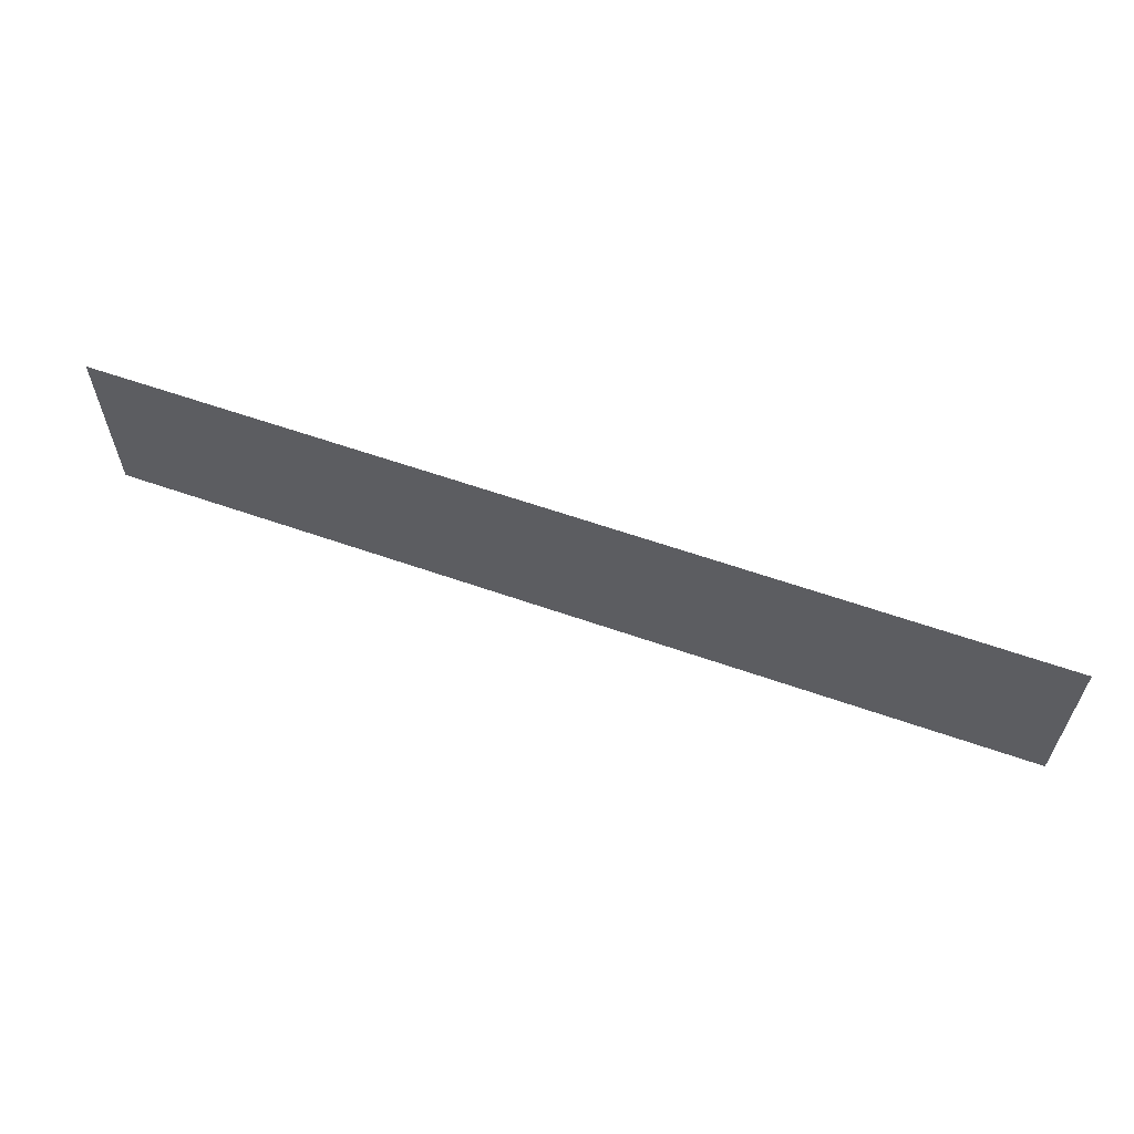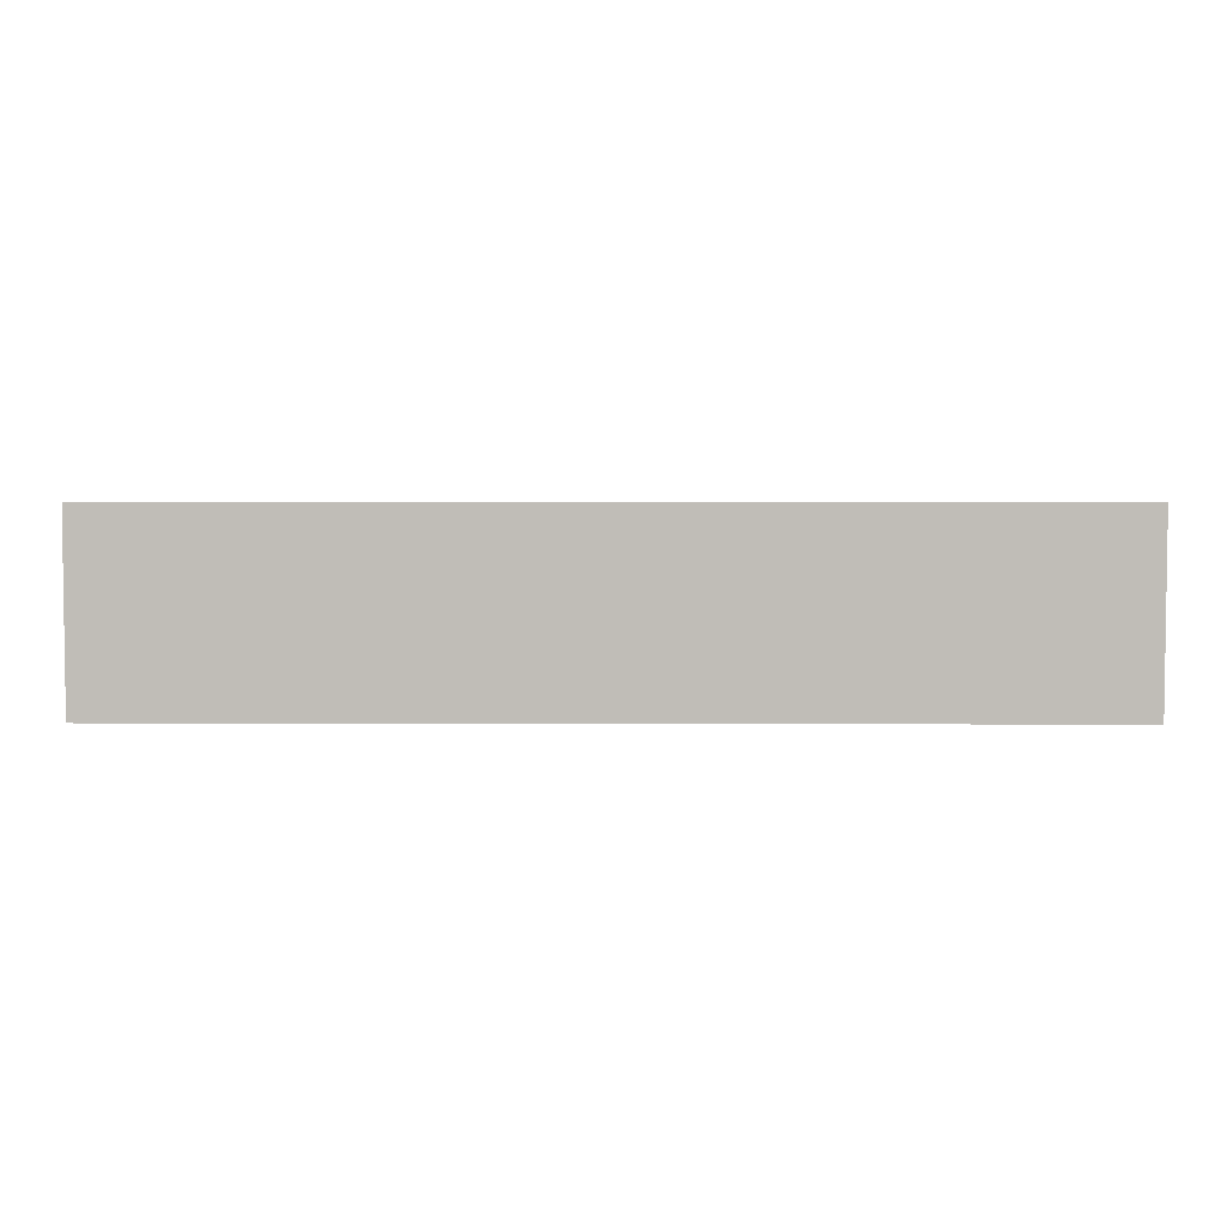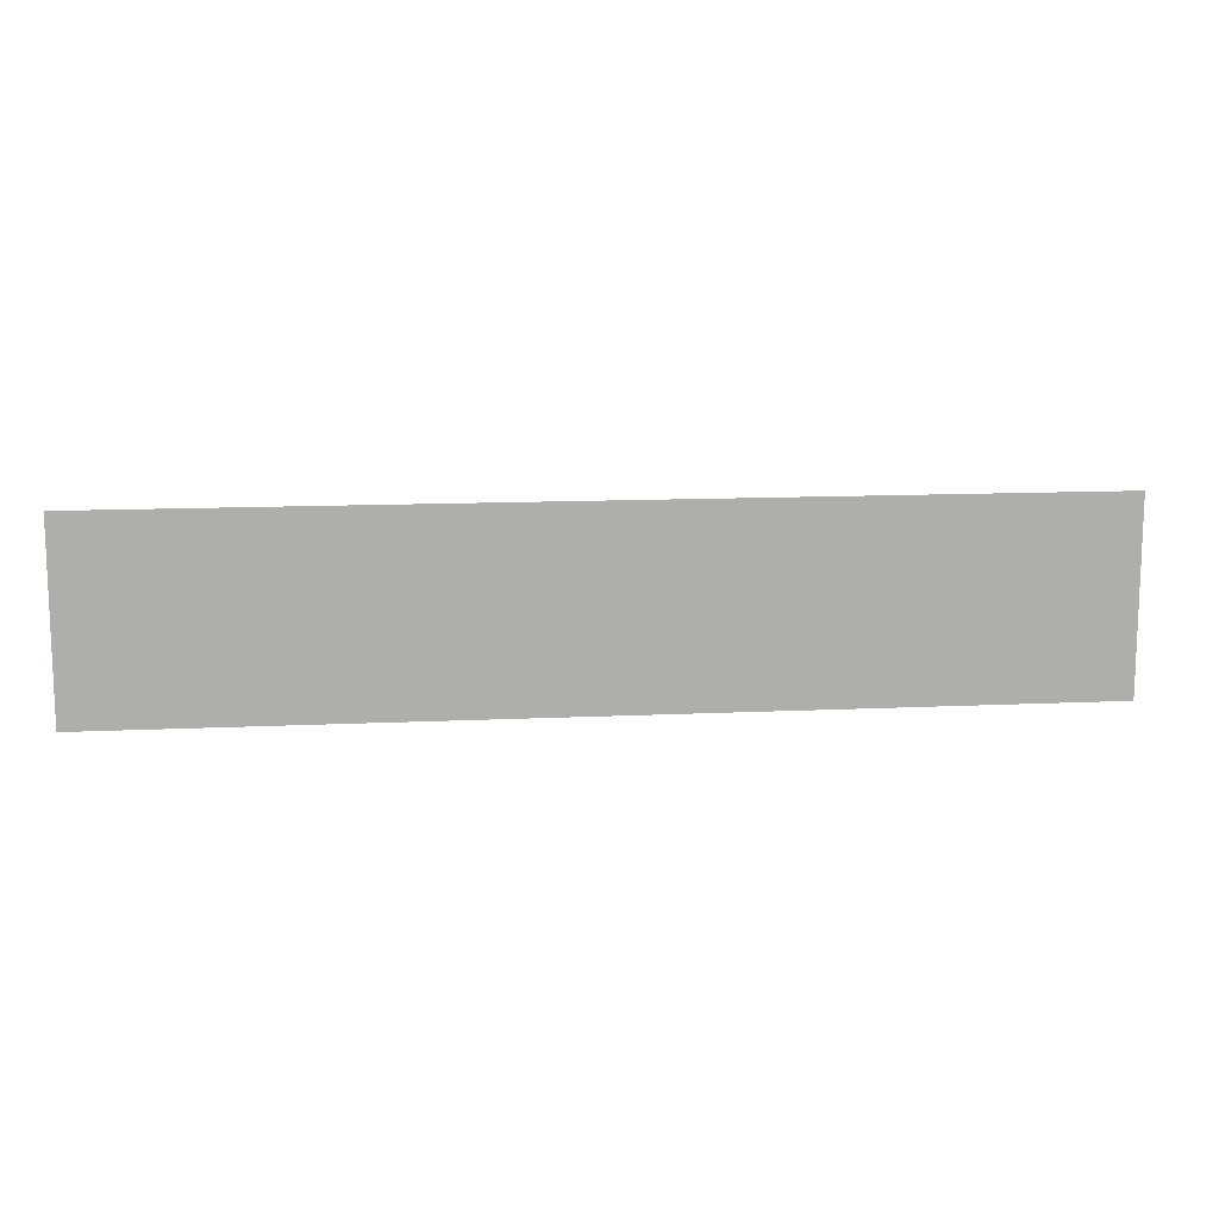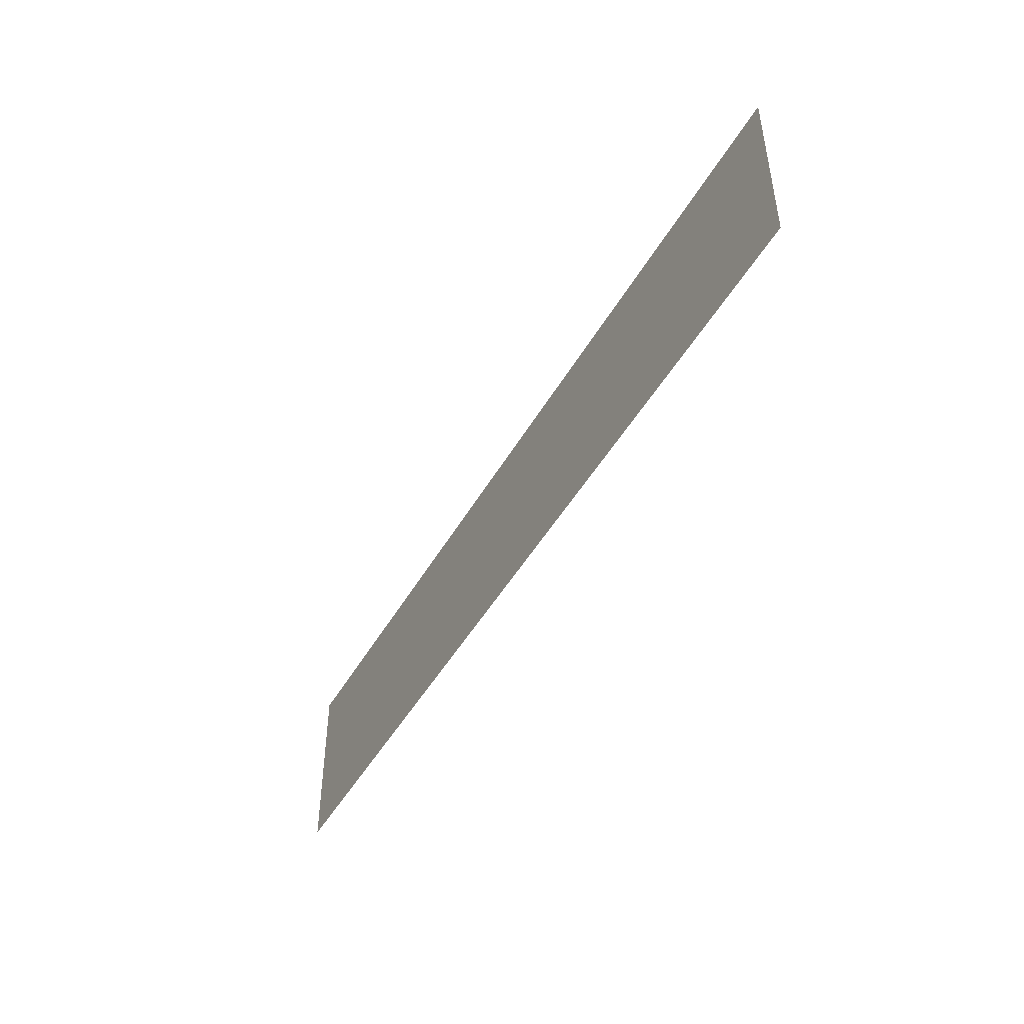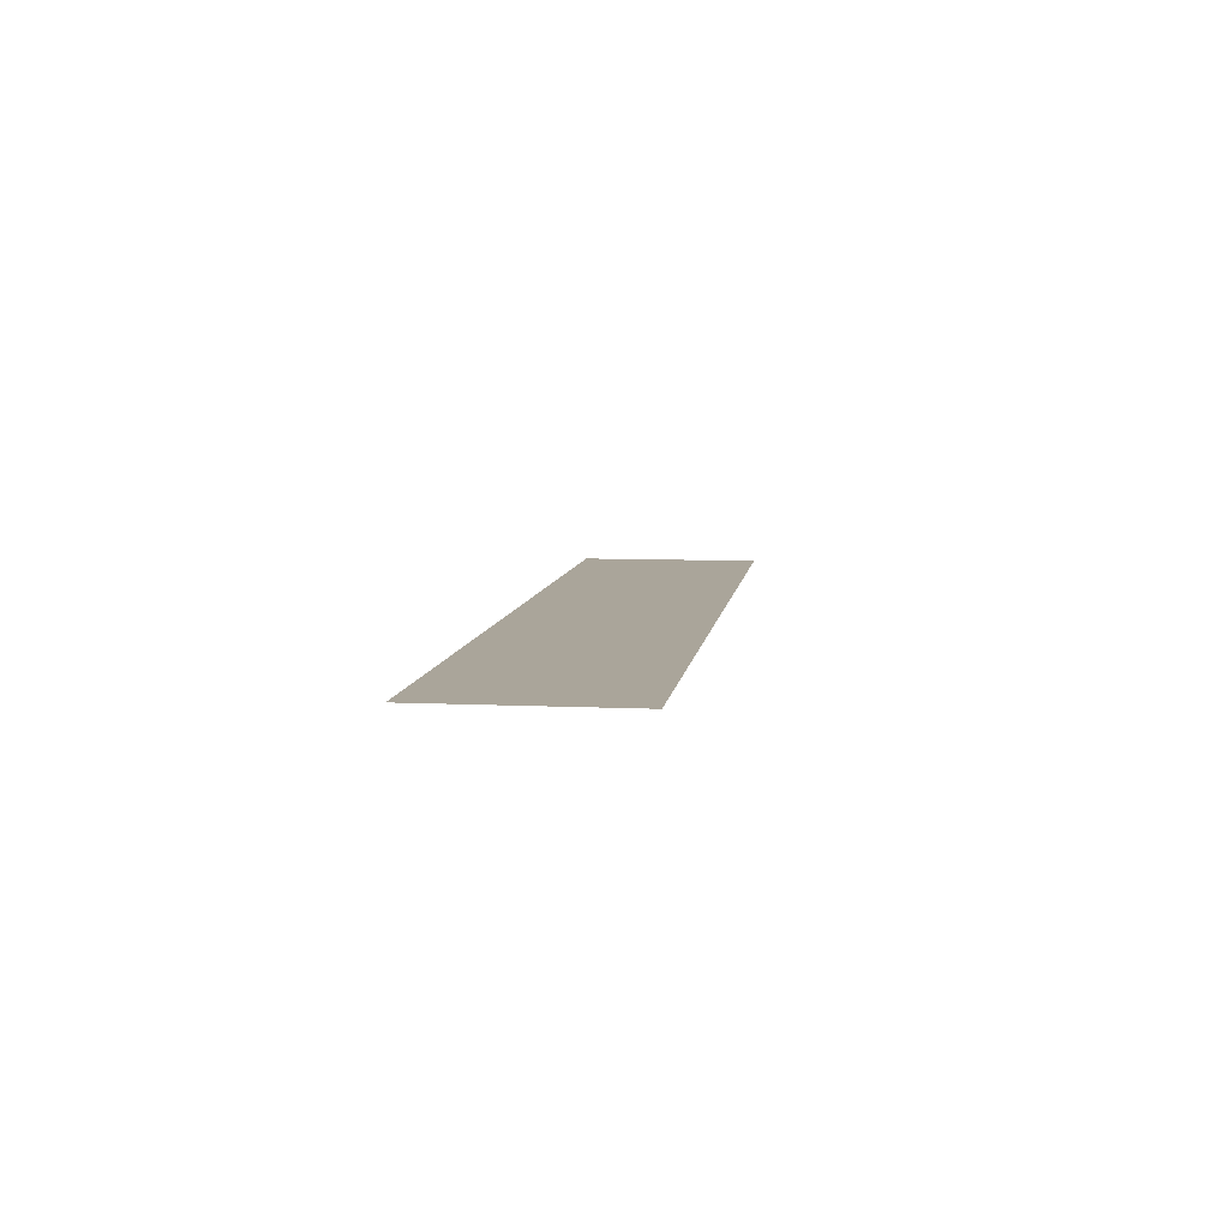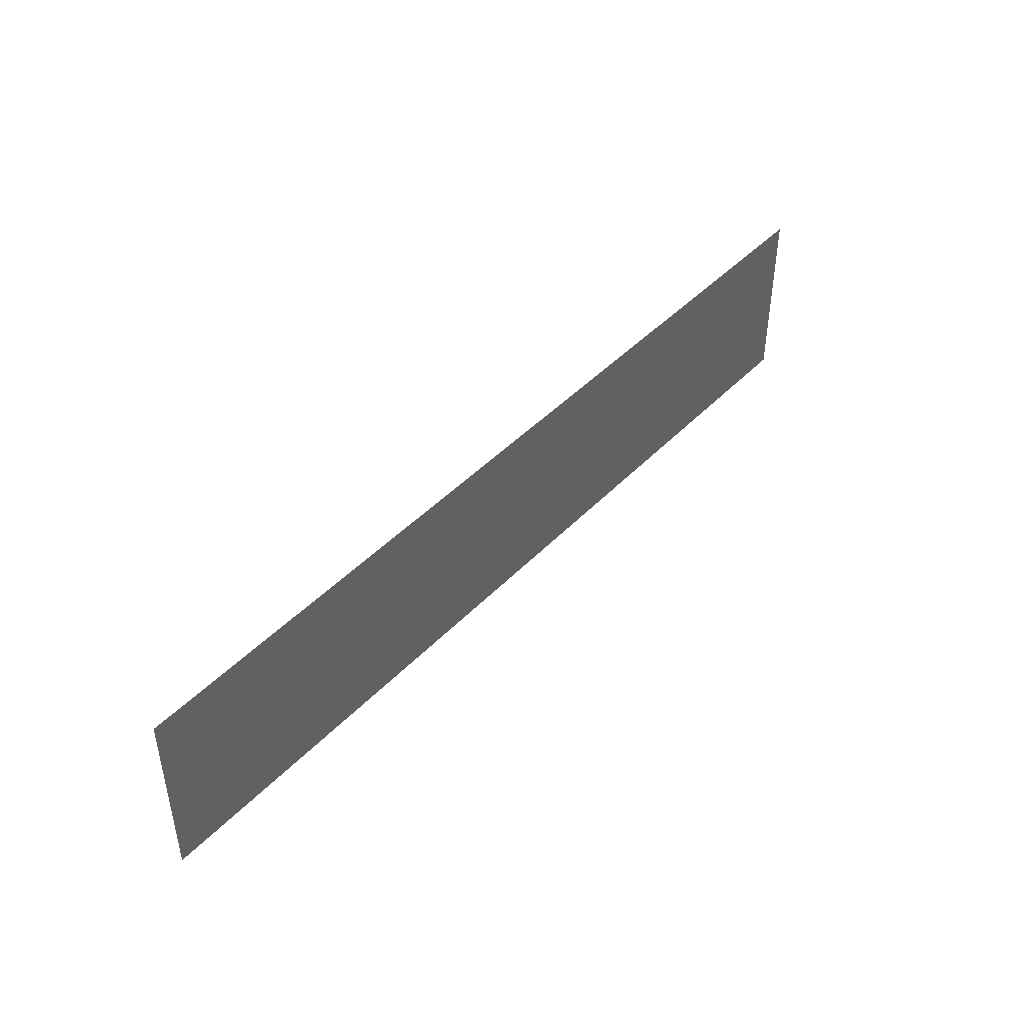
<metadata>
{"format":"obj","ext":"obj","renderer":"f3d","projection":"perspective","resolution":1024,"background":"white","views":[{"elev":60.9,"azim":19.7,"up":"+Z"},{"elev":4.4,"azim":0.6,"up":"+Z"},{"elev":12.5,"azim":-6.3,"up":"+Z"},{"elev":-46.5,"azim":61.8,"up":"+Z"},{"elev":7.6,"azim":-82.4,"up":"+Y"},{"elev":44.2,"azim":-50.0,"up":"+Z"}]}
</metadata>
<code>
v  -48.97 -34.87 7.466
v  -48.97 -34.87 10.67
v  -64.85 -34.87 7.466
v  -64.85 -34.87 10.67
g FL3_21
f 3 1 2
f 2 4 3

</code>
